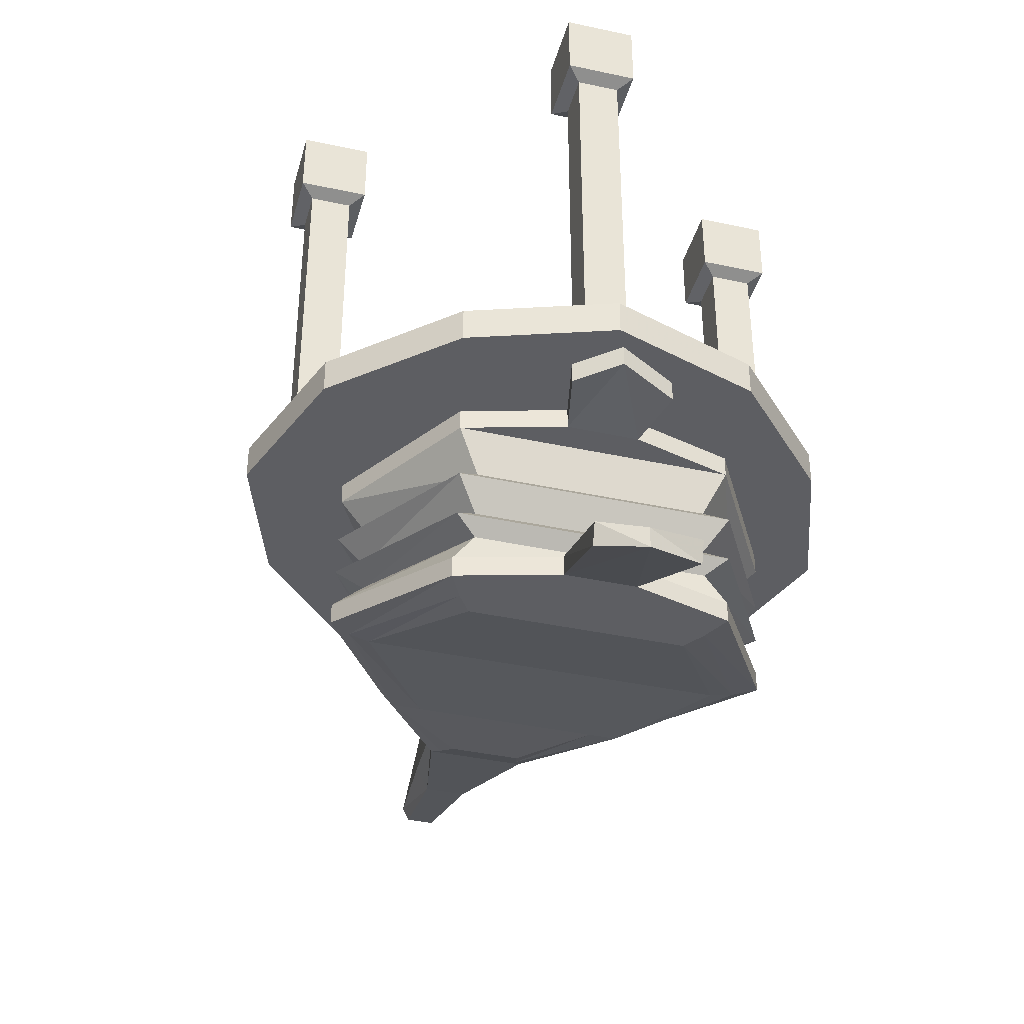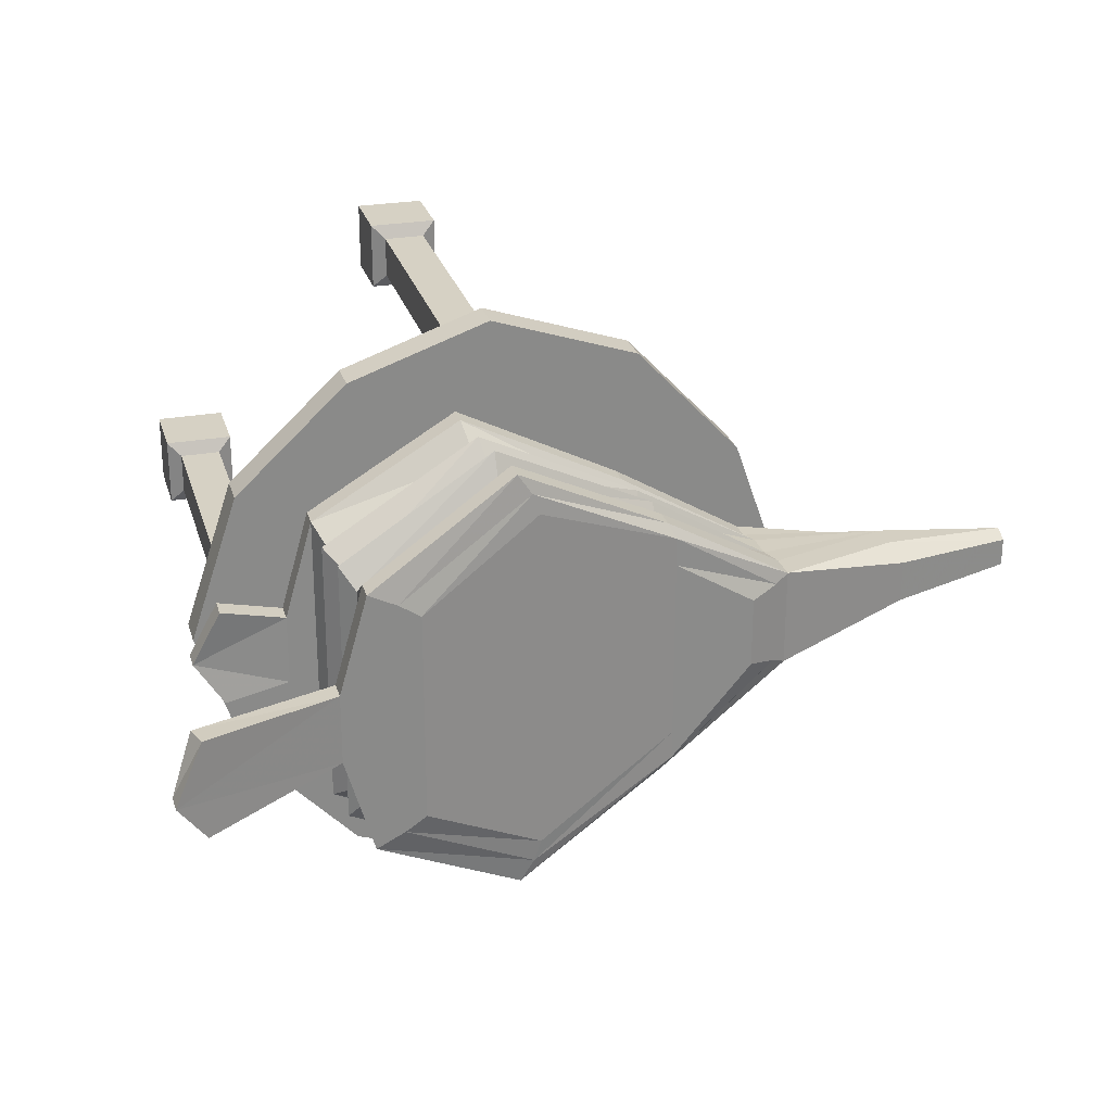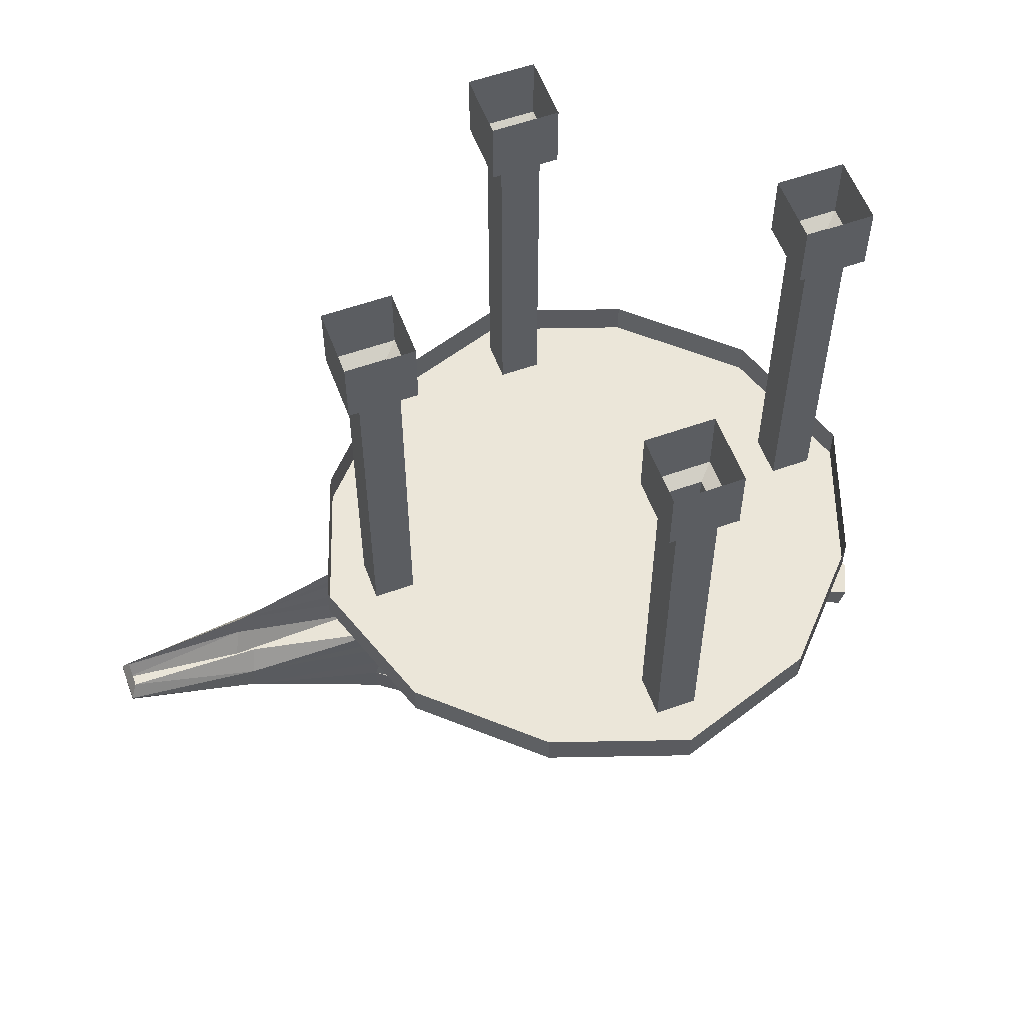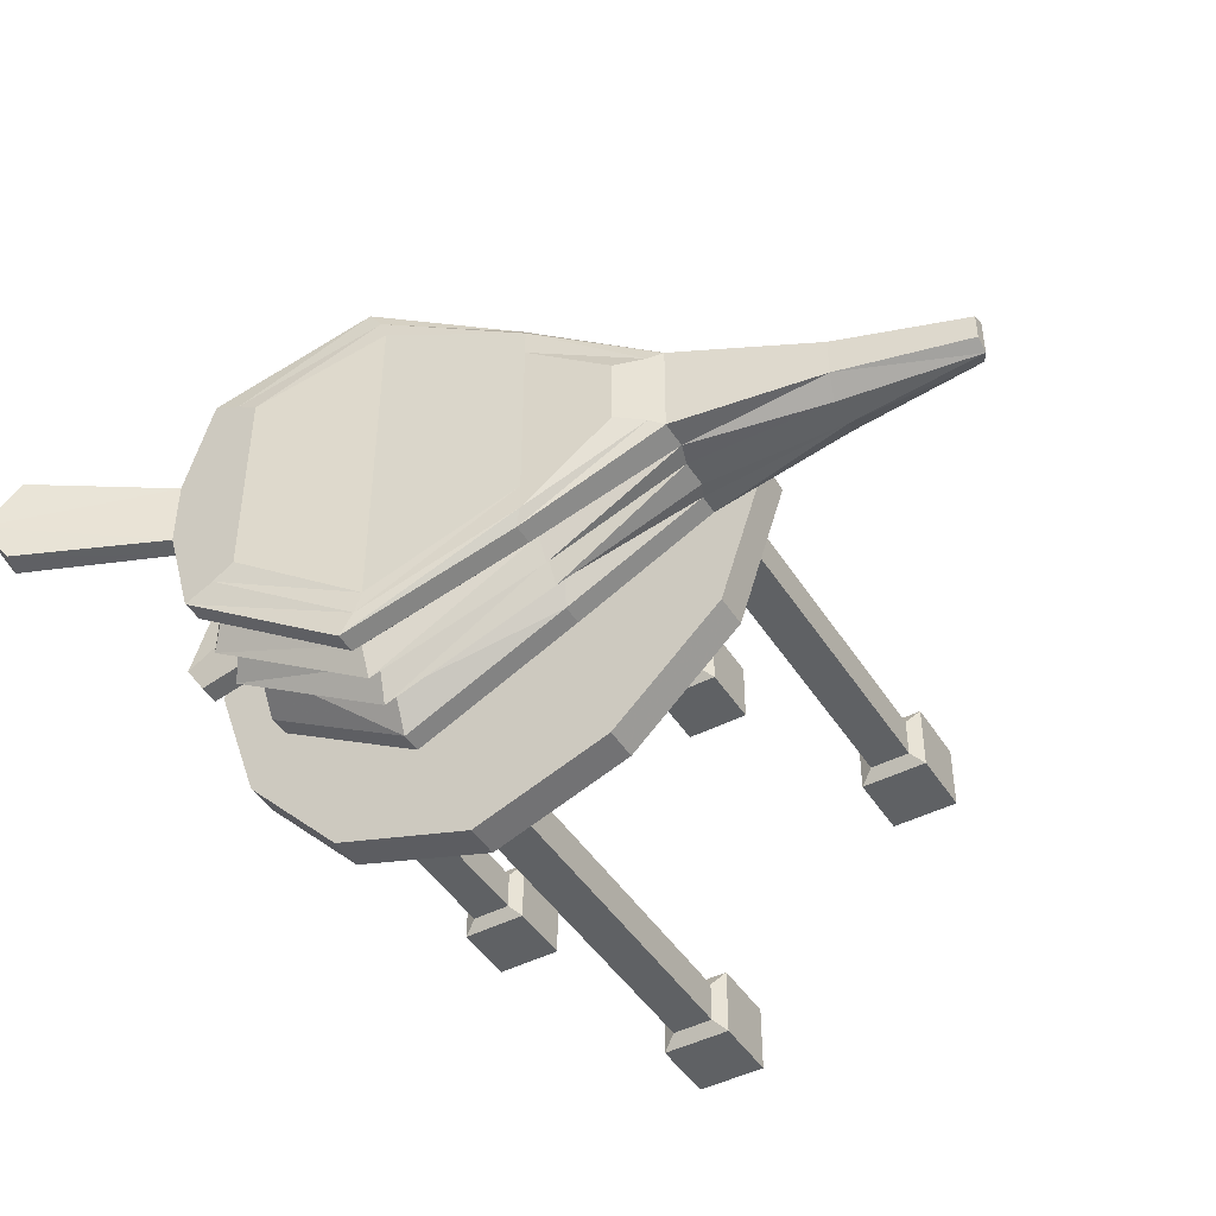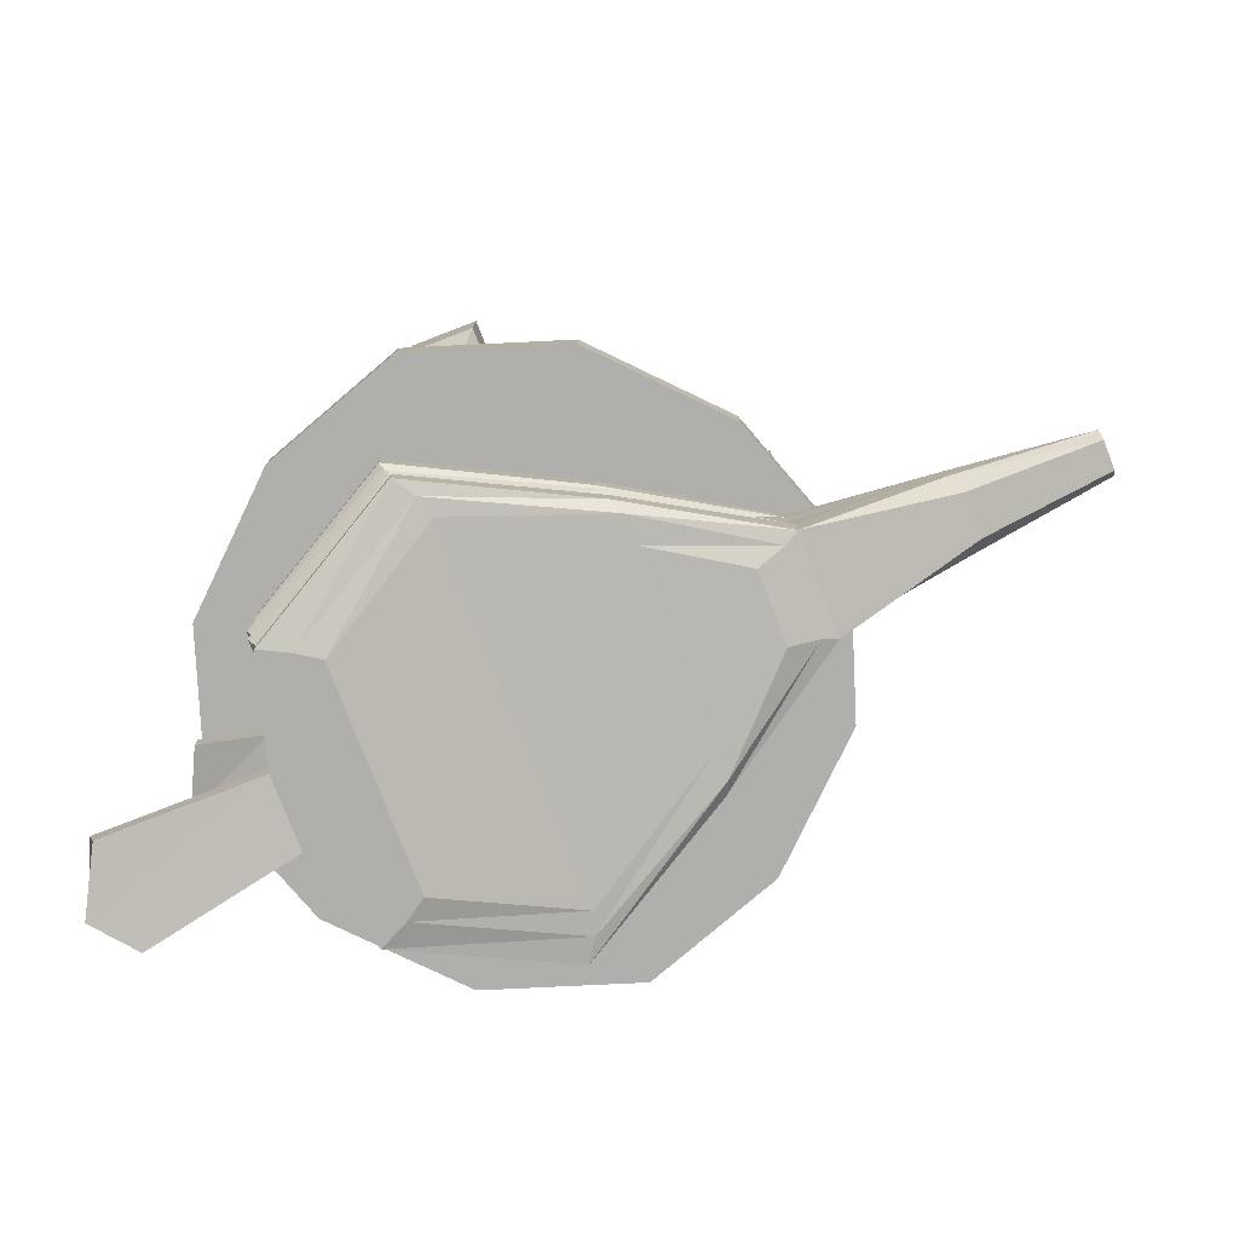
<metadata>
{"format":"obj","ext":"obj","renderer":"f3d","projection":"perspective","resolution":1024,"background":"white","views":[{"elev":-39.0,"azim":-105.2,"up":"+Y"},{"elev":26.6,"azim":-15.3,"up":"+Z"},{"elev":57.1,"azim":159.6,"up":"+Y"},{"elev":-45.4,"azim":30.6,"up":"+Z"},{"elev":-78.3,"azim":21.2,"up":"+Y"}]}
</metadata>
<code>
v 0.1797 -0.5547 0.0625
v 0.3438 -0.5547 0.04688
v 0.3359 -0.5312 0.03125
v 0.1797 -0.5312 0.0625
v 0.03125 -0.5469 0.1562
v 0.03125 -0.5703 0.1562
v 0.1875 -0.5703 0.0625
v 0.1875 -0.6016 0.0625
v 0.1953 -0.625 0.0625
v 0.3438 -0.5859 0.04688
v 0.4922 -0.5547 0.03125
v 0.4844 -0.5391 0.02344
v 0.4844 -0.5391 -0.007812
v 0.4922 -0.5547 -0.01562
v 0.3438 -0.5547 -0.03125
v 0.3359 -0.5312 -0.01562
v 0.1797 -0.5312 -0.04688
v 0.1797 -0.5547 -0.04688
v 0.03125 -0.5703 -0.1406
v 0.03125 -0.5469 -0.1406
v 0.02344 -0.5391 -0.1094
v 0.1484 -0.5312 -0.03906
v 0.007812 -0.5312 -0.1016
v 0.125 -0.5234 -0.03125
v 0.1875 -0.5703 -0.04688
v 0.03906 -0.5859 -0.1172
v -0.1406 -0.6094 -0.2031
v -0.1484 -0.5781 -0.2344
v -0.1484 -0.5547 -0.2344
v -0.1328 -0.5469 -0.2031
v -0.125 -0.5469 -0.1719
v 0.03906 -0.5859 0.1328
v 0.03906 -0.6016 0.1562
v 0.03906 -0.6172 0.1328
v 0.04688 -0.6328 0.1562
v 0.04688 -0.6484 0.1328
v 0.04688 -0.6641 0.1562
v 0.04688 -0.6875 0.1562
v 0.1953 -0.6562 0.0625
v 0.3516 -0.6094 0.03125
v 0.4922 -0.5703 0.02344
v 0.4922 -0.5703 -0.007812
v 0.3516 -0.6094 -0.01562
v 0.3438 -0.5859 -0.03125
v 0.1875 -0.6016 -0.04688
v 0.03906 -0.6016 -0.1406
v -0.1406 -0.625 -0.2344
v -0.2969 -0.6328 -0.1172
v -0.3125 -0.5859 -0.1406
v -0.3125 -0.5625 -0.1406
v -0.2812 -0.5469 -0.125
v -0.2578 -0.5469 -0.1016
v -0.1484 -0.5547 0.25
v -0.1484 -0.5781 0.25
v -0.1406 -0.6094 0.2188
v -0.1406 -0.625 0.25
v -0.1328 -0.6484 0.2188
v -0.1328 -0.6641 0.25
v -0.1328 -0.6797 0.2188
v -0.125 -0.7031 0.25
v -0.125 -0.7266 0.25
v -0.1094 -0.7266 0.2266
v 0.05469 -0.6953 0.1406
v 0.1797 -0.6641 0.05469
v 0.1953 -0.6562 -0.04688
v -0.3125 -0.5859 0.1562
v -0.2969 -0.6328 0.1328
v -0.3125 -0.5625 0.1562
v -0.3438 -0.5625 0.04688
v -0.3438 -0.5859 0.04688
v -0.3438 -0.5859 -0.03125
v -0.3438 -0.5625 -0.03125
v -0.2812 -0.5469 0.1406
v -0.1328 -0.5469 0.2188
v -0.125 -0.5469 0.1875
v -0.2578 -0.5469 0.1172
v -0.3125 -0.6484 0.1562
v -0.2891 -0.6797 0.1328
v -0.3047 -0.6953 0.1562
v -0.2891 -0.7109 0.1328
v -0.2891 -0.7422 0.1562
v -0.2891 -0.7656 0.1562
v -0.2578 -0.7656 0.1406
v -0.2344 -0.7656 0.125
v -0.1016 -0.7266 0.2031
v 0.05469 -0.6953 0.1094
v 0.1484 -0.6797 0.04688
v 0.1797 -0.6641 -0.03906
v 0.04688 -0.6875 -0.1406
v 0.04688 -0.6641 -0.1406
v 0.1953 -0.625 -0.04688
v 0.04688 -0.6328 -0.1406
v 0.03906 -0.6172 -0.1172
v -0.1328 -0.6484 -0.2031
v -0.3125 -0.6484 -0.1406
v -0.2891 -0.6797 -0.1172
v -0.3047 -0.6953 -0.1406
v -0.2891 -0.7109 -0.1172
v -0.2891 -0.7422 -0.1406
v -0.3203 -0.7422 -0.03125
v -0.3203 -0.7422 0.04688
v -0.3203 -0.7656 0.04688
v -0.2891 -0.7656 -0.1406
v -0.2578 -0.7656 -0.125
v -0.2344 -0.7656 -0.1094
v -0.1016 -0.7266 -0.1875
v -0.1016 -0.7266 0.007812
v 0.05469 -0.6953 0.007812
v 0.1484 -0.6797 -0.03125
v 0.05469 -0.6953 -0.125
v -0.125 -0.7266 -0.2344
v -0.125 -0.7031 -0.2344
v -0.1328 -0.6797 -0.2031
v 0.04688 -0.6484 -0.1172
v -0.1328 -0.6641 -0.2344
v -0.3203 -0.7656 -0.03125
v -0.4688 -0.8438 -0.04688
v -0.4766 -0.8203 -0.04688
v -0.5 -0.8359 0
v -0.4766 -0.8203 0.0625
v -0.4688 -0.8438 0.0625
v -0.5 -0.8594 0
v -0.4141 -0.5625 -0.04688
v -0.4453 -0.5547 0
v -0.4141 -0.5625 0.0625
v -0.4141 -0.5859 0.0625
v -0.4453 -0.5781 0
v -0.4141 -0.5859 -0.04688
v -0.1094 -0.7266 -0.2109
v 0.05469 -0.6953 -0.09375
v 0.1484 -0.5312 0.05469
v 0.02344 -0.5391 0.125
v 0.007812 -0.5312 0.1172
v 0.125 -0.5234 0.04688
v 0.2344 -0.5234 0
v 0.1797 -0.5234 0.1562
v 0.0625 -0.5234 0.2812
v -0.1016 -0.5234 0.3359
v -0.2578 -0.5234 0.2812
v -0.3828 -0.5234 0.1641
v -0.4375 -0.5234 0
v -0.3828 -0.5234 -0.1562
v -0.2656 -0.5234 -0.2812
v -0.1016 -0.5234 -0.3359
v 0.05469 -0.5234 -0.2812
v 0.1797 -0.5234 -0.1641
v 0.2344 -0.4844 0
v 0.1797 -0.4844 0.1562
v 0.0625 -0.4844 0.2812
v -0.1016 -0.4844 0.3359
v -0.2578 -0.4844 0.2812
v -0.3828 -0.4844 0.1641
v -0.4375 -0.4844 0
v -0.3828 -0.4844 -0.1562
v -0.2656 -0.4844 -0.2812
v -0.1016 -0.4844 -0.3359
v 0.05469 -0.4844 -0.2812
v 0.1797 -0.4844 -0.1641
v 0.1172 -0.07812 -0.03906
v 0.1172 -0.07812 0.03906
v 0.1172 0 0.03906
v 0.1172 0 -0.03906
v 0.1953 -0.07812 -0.03906
v 0.1797 -0.08594 -0.02344
v 0.1328 -0.08594 -0.02344
v 0.1328 -0.08594 0.02344
v 0.1953 -0.07812 0.03906
v 0.1953 0 0.03906
v 0.1953 0 -0.03906
v 0.1328 -0.4844 -0.02344
v 0.1328 -0.4844 0.02344
v 0.1797 -0.4844 -0.02344
v 0.1797 -0.4844 0.02344
v 0.1797 -0.08594 0.02344
v -0.4062 -0.07812 -0.03906
v -0.4062 -0.07812 0.03906
v -0.4062 0 0.03906
v -0.4062 0 -0.03906
v -0.3281 -0.07812 -0.03906
v -0.3438 -0.08594 -0.02344
v -0.3906 -0.08594 -0.02344
v -0.3906 -0.08594 0.02344
v -0.3281 -0.07812 0.03906
v -0.3281 0 0.03906
v -0.3281 0 -0.03906
v -0.3906 -0.4844 -0.02344
v -0.3906 -0.4844 0.02344
v -0.3438 -0.4844 -0.02344
v -0.3438 -0.4844 0.02344
v -0.3438 -0.08594 0.02344
v -0.0625 -0.07812 0.2188
v -0.1406 -0.07812 0.2188
v -0.1406 0 0.2188
v -0.0625 0 0.2188
v -0.0625 -0.07812 0.2969
v -0.07812 -0.08594 0.2812
v -0.07812 -0.08594 0.2344
v -0.125 -0.08594 0.2344
v -0.1406 -0.07812 0.2969
v -0.1406 0 0.2969
v -0.0625 0 0.2969
v -0.07812 -0.4844 0.2344
v -0.125 -0.4844 0.2344
v -0.07812 -0.4844 0.2812
v -0.125 -0.4844 0.2812
v -0.125 -0.08594 0.2812
v -0.0625 -0.07812 -0.3047
v -0.1406 -0.07812 -0.3047
v -0.1406 0 -0.3047
v -0.0625 0 -0.3047
v -0.0625 -0.07812 -0.2266
v -0.07812 -0.08594 -0.2422
v -0.07812 -0.08594 -0.2891
v -0.125 -0.08594 -0.2891
v -0.1406 -0.07812 -0.2266
v -0.1406 0 -0.2266
v -0.0625 0 -0.2266
v -0.07812 -0.4844 -0.2891
v -0.125 -0.4844 -0.2891
v -0.07812 -0.4844 -0.2422
v -0.125 -0.4844 -0.2422
v -0.125 -0.08594 -0.2422
f 1 2 3
f 1 3 4
f 1 7 2
f 2 7 8
f 2 8 9
f 2 9 10
f 16 15 17
f 17 15 18
f 18 15 25
f 9 39 10
f 10 39 40
f 15 44 45
f 15 45 25
f 65 91 43
f 43 91 44
f 44 91 45
f 1 4 5
f 1 5 6
f 17 18 19
f 17 19 20
f 19 28 20
f 20 28 29
f 9 37 38
f 9 38 39
f 28 49 29
f 29 49 50
f 6 5 53
f 6 53 54
f 37 60 61
f 37 61 38
f 66 54 68
f 66 68 69
f 66 69 70
f 66 70 49
f 49 70 71
f 49 71 50
f 50 71 72
f 54 53 68
f 60 81 82
f 60 82 61
f 65 89 90
f 65 90 91
f 81 99 100
f 81 100 101
f 81 101 82
f 82 101 102
f 89 111 112
f 89 112 90
f 99 112 111
f 99 111 103
f 99 103 116
f 99 116 100
f 1 6 7
f 2 10 11
f 2 11 3
f 3 11 12
f 13 14 15
f 13 15 16
f 18 25 26
f 18 26 19
f 19 26 27
f 19 27 28
f 7 6 32
f 7 33 34
f 7 34 8
f 8 35 36
f 8 36 9
f 10 40 41
f 10 41 11
f 14 42 43
f 14 43 44
f 14 44 15
f 25 45 46
f 27 48 28
f 28 48 49
f 6 54 32
f 32 54 55
f 33 56 57
f 33 57 34
f 35 58 59
f 35 59 36
f 40 43 42
f 40 42 41
f 66 49 48
f 66 48 67
f 66 67 55
f 66 55 54
f 56 77 78
f 56 78 57
f 58 79 80
f 58 80 59
f 45 91 92
f 45 93 46
f 46 93 47
f 47 93 94
f 47 94 95
f 77 95 96
f 77 96 78
f 79 97 98
f 79 98 80
f 91 114 92
f 92 114 115
f 95 94 96
f 97 115 113
f 97 113 98
f 115 114 113
f 12 11 13
f 13 11 14
f 22 21 23
f 22 23 24
f 21 30 31
f 21 31 23
f 7 32 33
f 8 34 35
f 9 36 37
f 11 41 14
f 14 41 42
f 25 46 26
f 26 46 27
f 27 46 47
f 27 47 48
f 30 51 52
f 30 52 31
f 32 55 56
f 32 56 33
f 34 57 58
f 34 58 35
f 36 59 60
f 36 60 37
f 73 74 75
f 73 75 76
f 55 67 77
f 55 77 56
f 57 78 79
f 57 79 58
f 59 80 81
f 59 81 60
f 62 83 84
f 62 84 85
f 62 85 63
f 63 85 86
f 63 86 64
f 64 86 87
f 64 87 88
f 45 92 93
f 47 95 48
f 48 95 67
f 67 95 77
f 78 96 97
f 78 97 79
f 80 98 99
f 80 99 81
f 83 104 105
f 83 105 84
f 87 109 88
f 88 109 110
f 90 112 113
f 90 113 114
f 90 114 91
f 92 115 94
f 92 94 93
f 96 94 115
f 96 115 97
f 98 113 112
f 98 112 99
f 104 129 106
f 104 106 105
f 109 130 110
f 110 130 129
f 129 130 106
f 74 132 133
f 74 133 75
f 132 131 134
f 132 134 133
f 17 20 21
f 17 21 22
f 20 29 30
f 20 30 21
f 29 50 51
f 29 51 30
f 38 61 62
f 38 62 63
f 38 63 39
f 39 63 64
f 39 64 65
f 50 72 68
f 50 68 73
f 50 73 51
f 68 53 74
f 68 74 73
f 61 82 83
f 61 83 62
f 64 88 65
f 65 88 89
f 82 102 103
f 82 103 104
f 82 104 83
f 84 105 106
f 84 106 107
f 84 107 85
f 85 107 108
f 85 108 86
f 86 108 109
f 86 109 87
f 88 110 89
f 89 110 111
f 102 116 103
f 68 72 69
f 111 110 129
f 111 129 103
f 103 129 104
f 109 108 130
f 106 130 107
f 107 130 108
f 5 4 131
f 5 131 132
f 5 132 53
f 53 132 74
f 39 65 43
f 39 43 40
f 100 116 117
f 100 117 118
f 100 118 101
f 101 118 119
f 101 119 120
f 101 120 102
f 102 120 121
f 102 121 122
f 102 122 116
f 69 72 123
f 69 123 124
f 69 124 125
f 69 125 70
f 70 125 126
f 70 126 127
f 70 127 71
f 71 127 128
f 71 128 72
f 72 128 123
f 123 128 127
f 123 127 124
f 124 127 126
f 124 126 125
f 119 122 121
f 119 121 120
f 118 117 122
f 118 122 119
f 122 117 116
f 135 136 137
f 135 137 138
f 135 138 139
f 135 139 140
f 135 140 141
f 135 141 142
f 135 142 143
f 135 143 144
f 135 144 145
f 135 145 146
f 135 146 147
f 135 147 148
f 135 148 136
f 136 148 149
f 136 149 137
f 137 149 150
f 137 150 138
f 138 150 151
f 138 151 139
f 139 151 152
f 139 152 140
f 140 152 153
f 140 153 141
f 141 153 154
f 141 154 142
f 142 154 155
f 142 155 143
f 143 155 156
f 143 156 144
f 144 156 157
f 144 157 145
f 145 157 158
f 145 158 146
f 146 158 147
f 159 160 161
f 159 161 162
f 159 162 163
f 160 167 168
f 160 168 161
f 167 163 169
f 167 169 168
f 163 162 169
f 170 171 166
f 170 166 165
f 170 165 172
f 172 165 164
f 172 164 173
f 173 164 174
f 173 174 171
f 171 174 166
f 175 176 177
f 175 177 178
f 175 178 179
f 176 183 184
f 176 184 177
f 183 179 185
f 183 185 184
f 179 178 185
f 186 187 182
f 186 182 181
f 186 181 188
f 188 181 180
f 188 180 189
f 189 180 190
f 189 190 187
f 187 190 182
f 191 192 193
f 191 193 194
f 191 194 195
f 192 199 200
f 192 200 193
f 199 195 201
f 199 201 200
f 195 194 201
f 202 203 198
f 202 198 197
f 202 197 204
f 204 197 196
f 204 196 205
f 205 196 206
f 205 206 203
f 203 206 198
f 207 208 209
f 207 209 210
f 207 210 211
f 208 215 216
f 208 216 209
f 215 211 217
f 215 217 216
f 211 210 217
f 218 219 214
f 218 214 213
f 218 213 220
f 220 213 212
f 220 212 221
f 221 212 222
f 221 222 219
f 219 222 214
f 159 163 164
f 159 164 165
f 159 165 160
f 160 165 166
f 160 166 167
f 166 174 167
f 167 174 163
f 163 174 164
f 175 179 180
f 175 180 181
f 175 181 176
f 176 181 182
f 176 182 183
f 182 190 183
f 183 190 179
f 179 190 180
f 191 195 196
f 191 196 197
f 191 197 192
f 192 197 198
f 192 198 199
f 198 206 199
f 199 206 195
f 195 206 196
f 207 211 212
f 207 212 213
f 207 213 208
f 208 213 214
f 208 214 215
f 214 222 215
f 215 222 211
f 211 222 212

</code>
